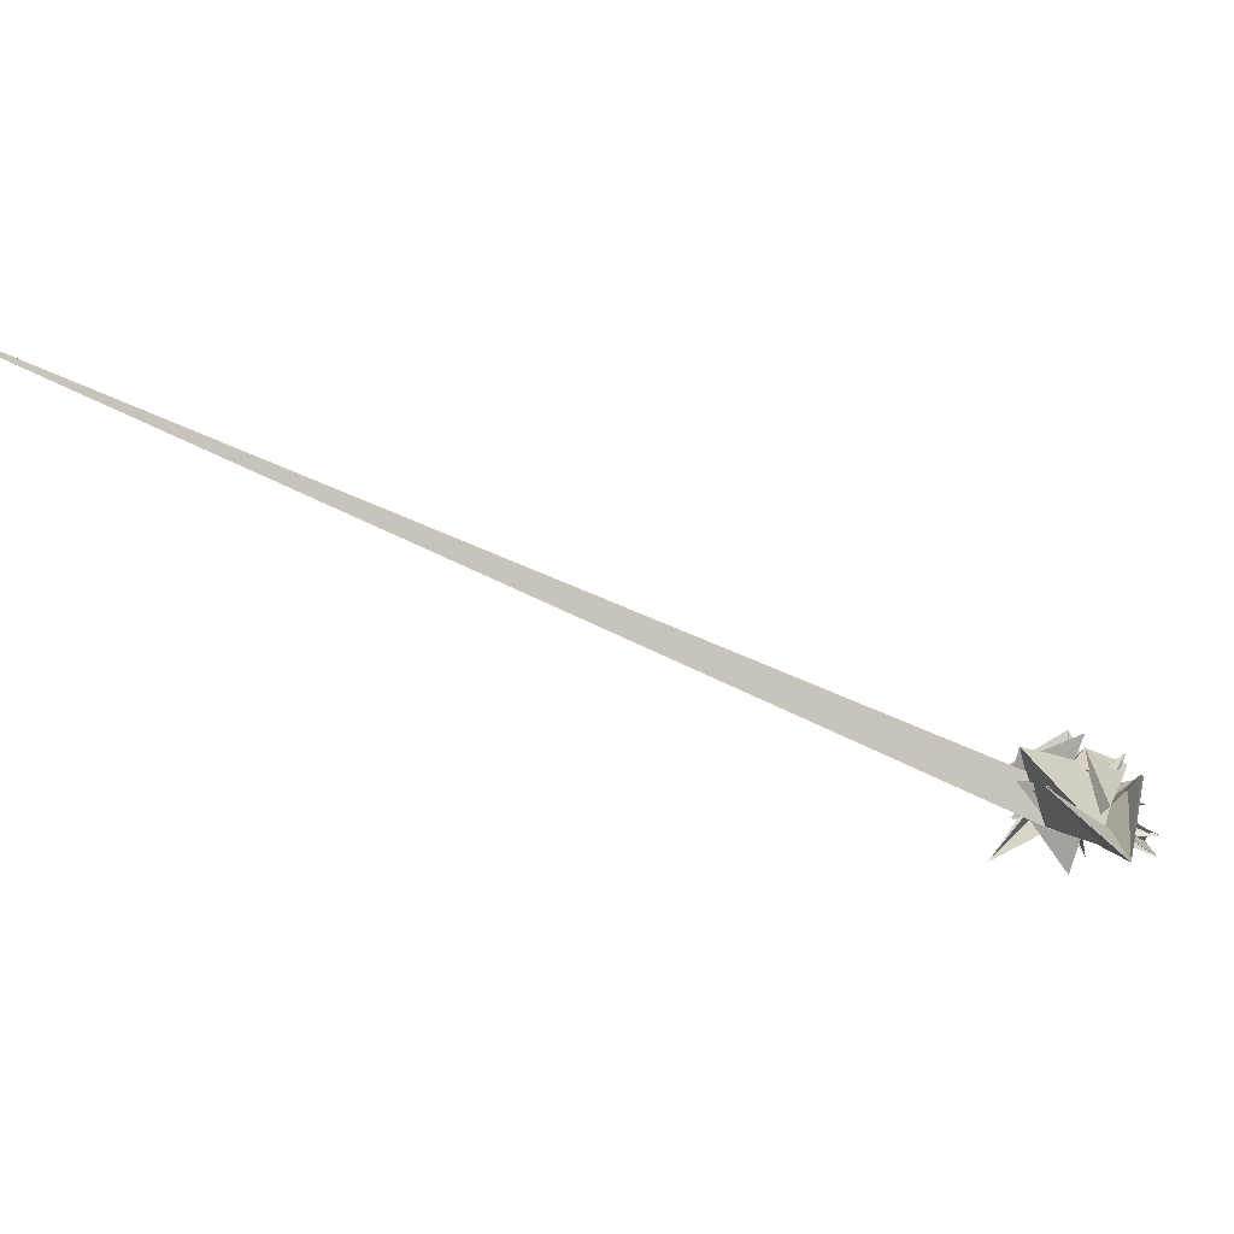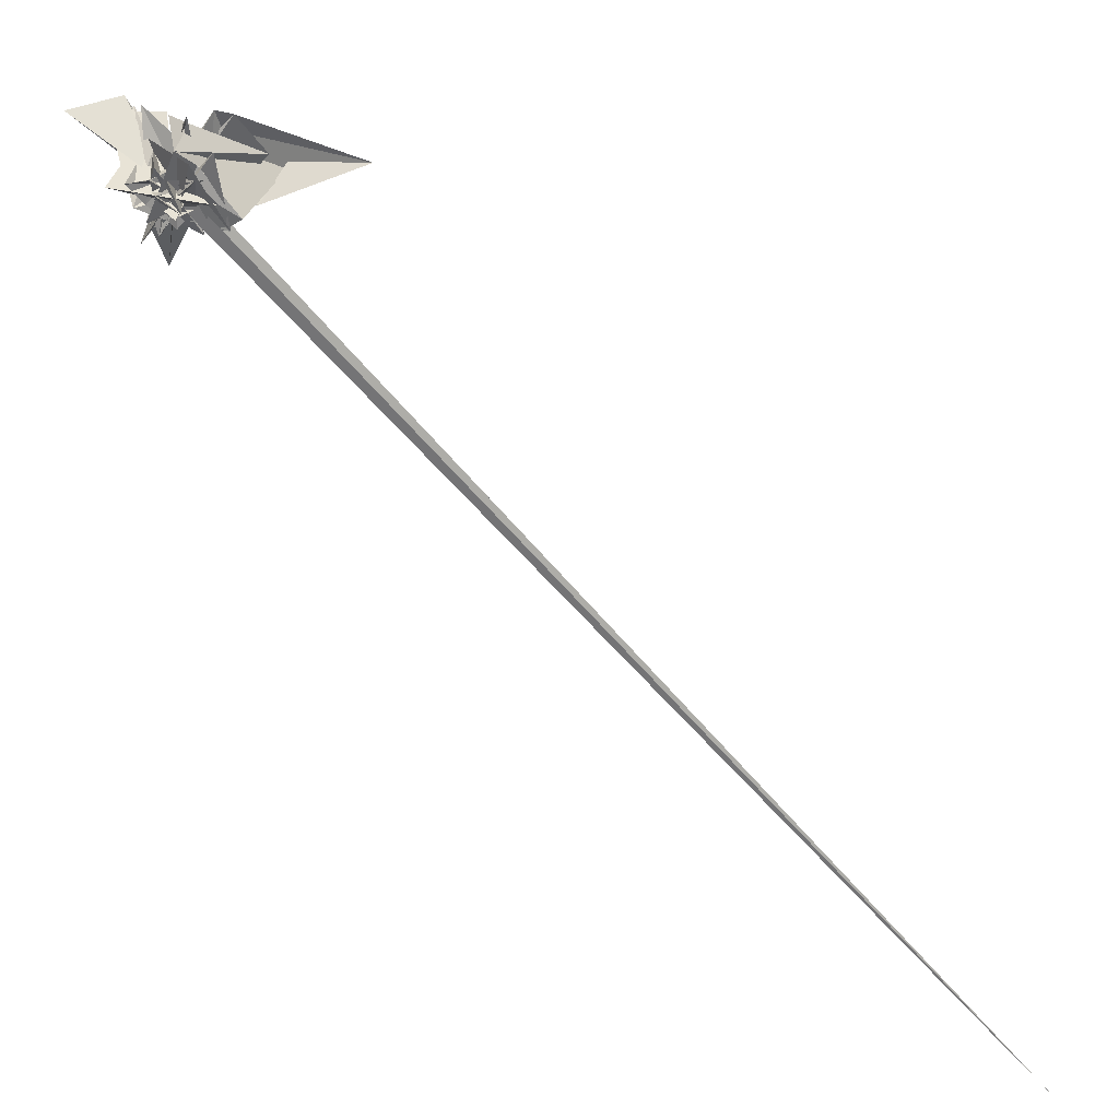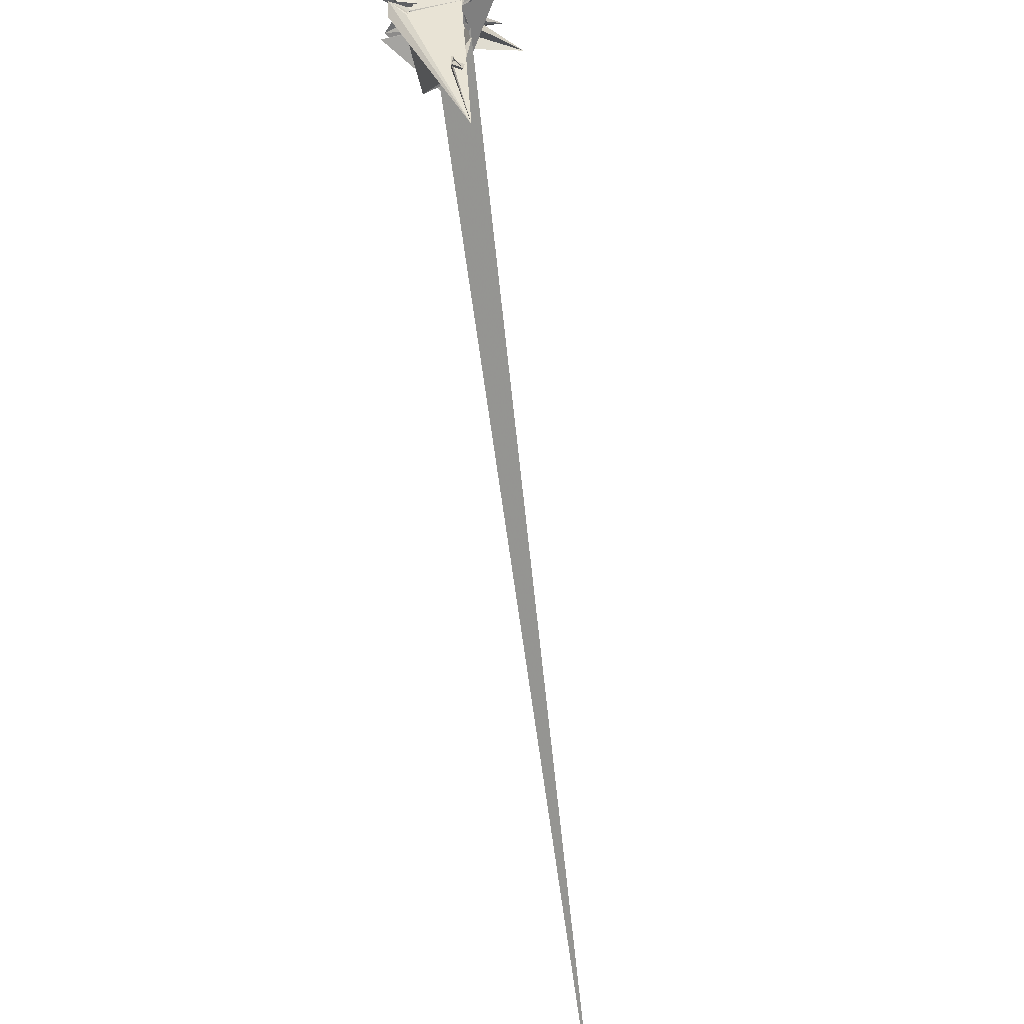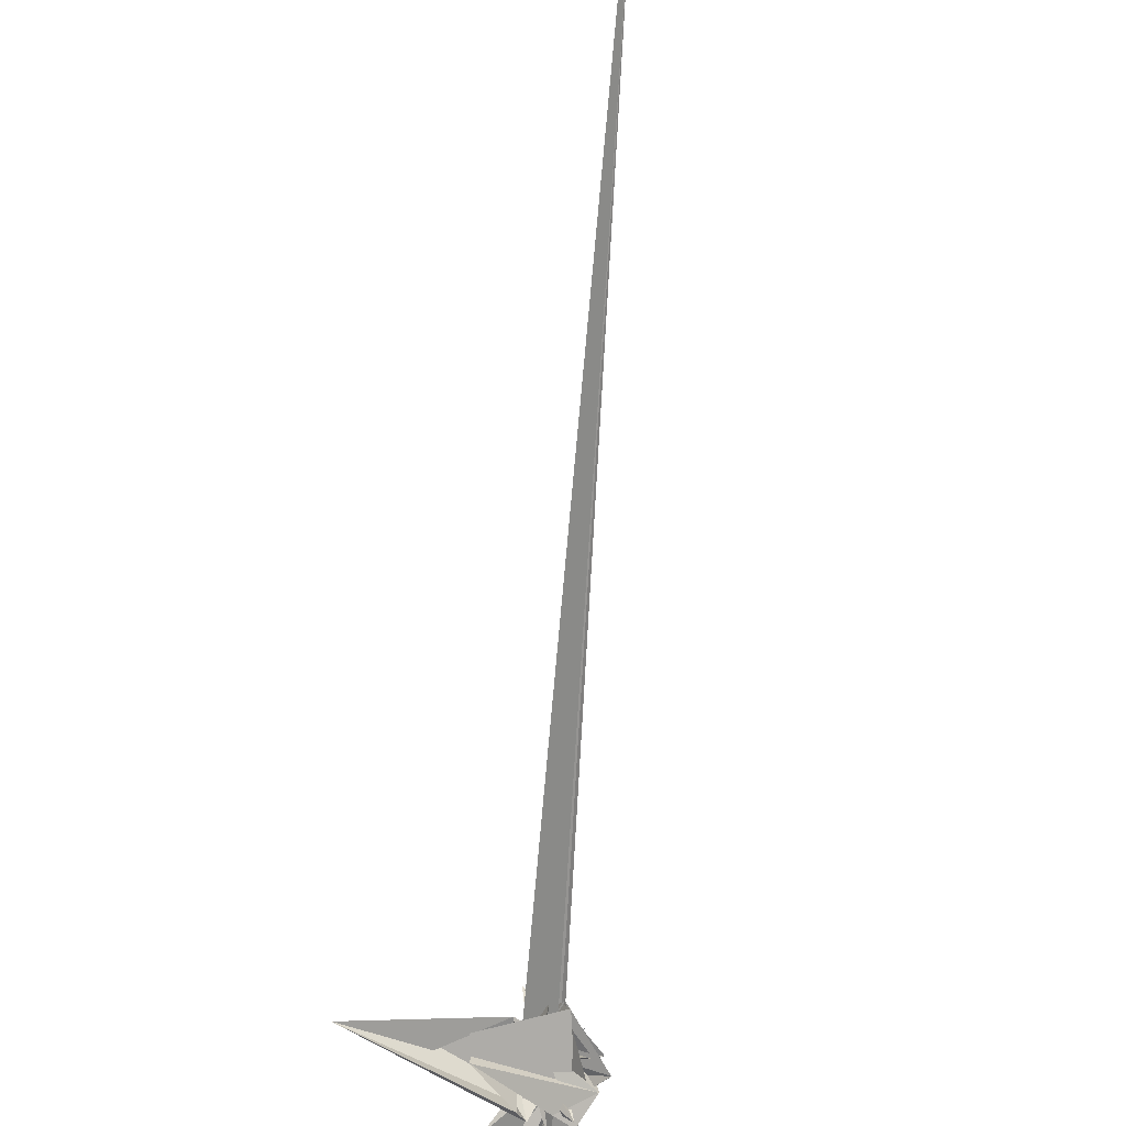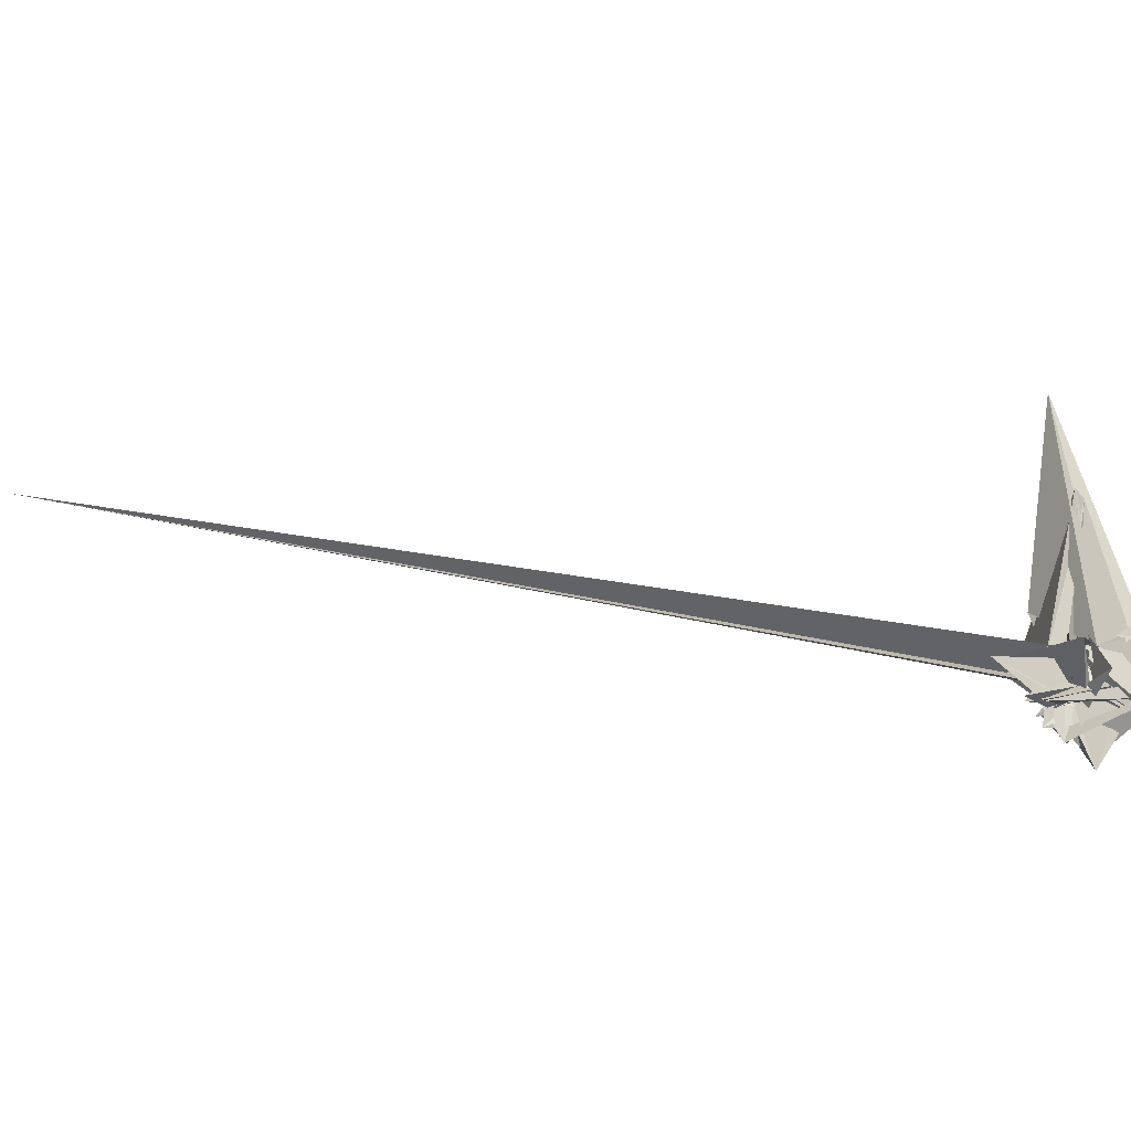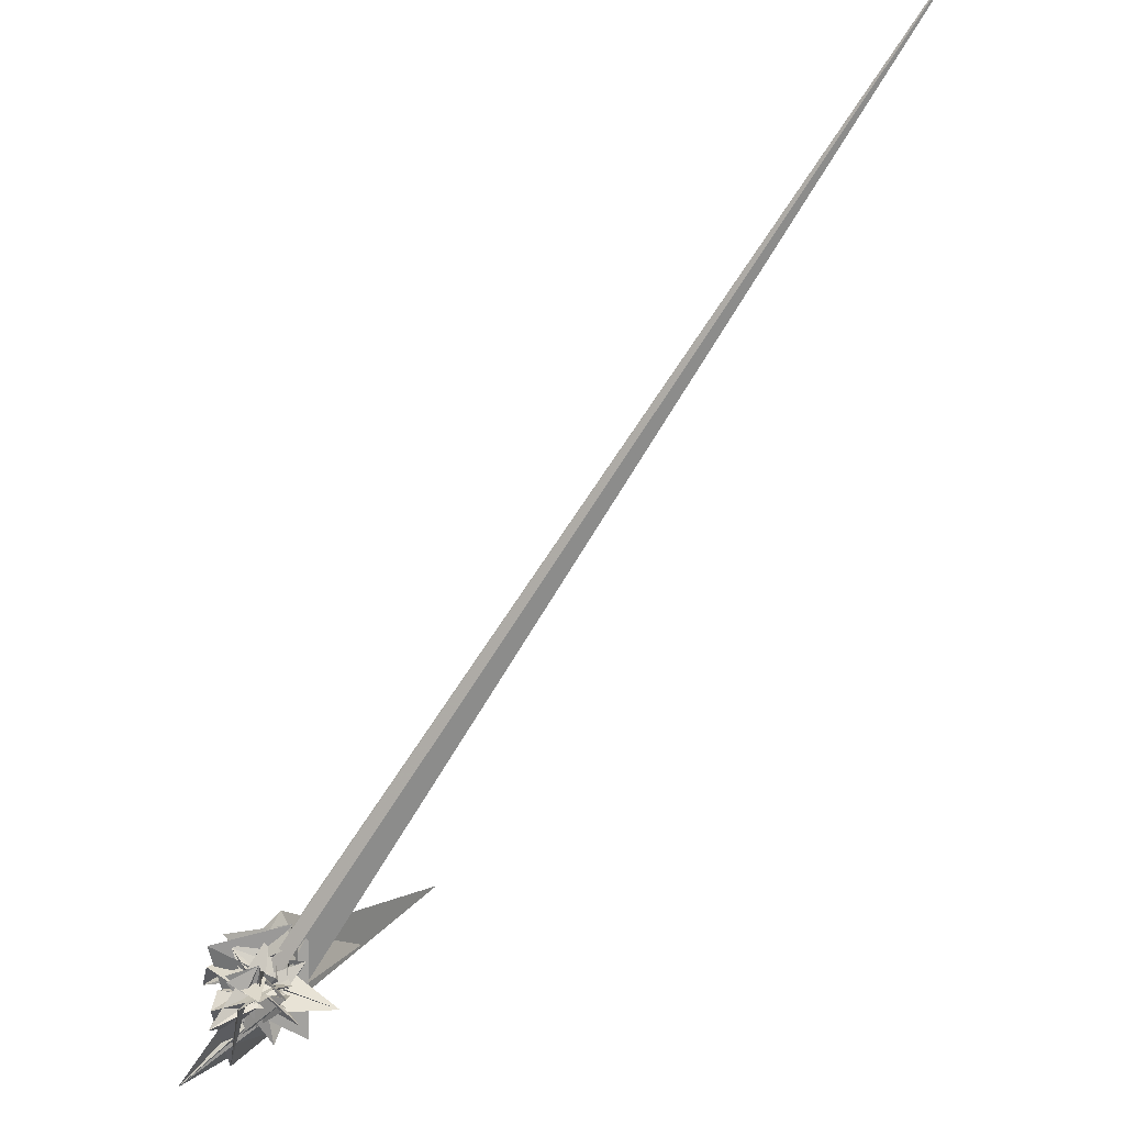
<metadata>
{"format":"obj","ext":"obj","renderer":"f3d","projection":"perspective","resolution":1024,"background":"white","views":[{"elev":44.6,"azim":127.9,"up":"+Z"},{"elev":-37.6,"azim":-77.1,"up":"+Y"},{"elev":68.1,"azim":35.6,"up":"+Y"},{"elev":73.8,"azim":-130.6,"up":"+Z"},{"elev":-73.2,"azim":137.2,"up":"+Z"},{"elev":-25.6,"azim":4.3,"up":"+Z"}]}
</metadata>
<code>
v -3.925 -12.09 1.256
v -21.81 189.6 -39.25
v 31.9 -79.03 113.3
v 169.7 205.1 156.8
v 89.35 11.84 118.7
v 23.06 65.38 -34.34
v -12.24 92.01 59.21
v 75.02 130.7 137.5
v -113 -24.65 24.62
v 12.84 3.403 81.08
v -71.04 -51.88 -2.248
v -4.49 -79.63 6.664
v -63.72 -81.89 -24.06
v -42.32 -38.87 -4.067
v 35.05 -31.98 18.54
v 7.961 -58.36 73.46
v -73.32 78.83 -60.26
v 23 -53.86 -9.799
v 19.62 -34.13 51.79
v 7.756 -19.88 -19.32
v 12.93 5.149 12.7
v 66.03 -75.13 48.37
v -95.44 17.32 21.75
v 9.18 -24.3 46.6
v -34.11 94.81 59.26
v -45.55 73.65 21.42
v 0.08666 54.62 -53.89
v -88.97 70.06 37.35
v -133.7 52.73 14.24
v 24.12 -38.66 22.17
v -4.474 -11.76 2.806
v -31.65 -55.71 -39.08
v 7.145 1.889 5.639
v 1.697 -0.8649 -3.164
v -0.1281 -32.68 -30.97
v -94.42 -69.45 -111.9
v -54.87 33.42 -64.59
v 49.49 32.33 -23.76
v 1355 -1356 1356
v -4.16 -28.42 14.52
v 24.22 -18.26 36.79
v -27.61 -32.28 24.31
v 29.76 37.52 -15.31
v 44.39 24.84 -29.22
v -22.78 56.95 61.27
v 86.04 -76.8 73.22
v -57.59 36.59 29.11
v 20.2 17.64 29.06
v -1.883 -11.4 2.945
v 3.281 -15.04 14.08
v 43.92 -57.12 -44.1
v -11.07 -52.12 -10.34
v 11.17 21.08 -13.9
v -13.34 -1.74 1.535
v 48.54 16.81 22.56
v 28.29 -1.702 -26.1
v 3.797 11.63 -9.342
v 28.2 -28.26 17.48
v 23.86 -45.51 28.6
v -3.843 -28.65 -9.368
v 3.939 -8.881 -4.426
v -30.97 -16.18 8.738
v 34.65 54.16 -56.45
v 65.34 48.95 -64.1
v 68.69 68.93 -91.61
v -2.032 10.12 -67.66
v -123.9 105.6 -47.87
v -38.23 21.39 -62.52
v -0.7301 -87.79 -6.174
v -14.93 70.27 -32.82
v -43.47 72.36 16.28
v 145.4 -53.25 -72.51
v -36.59 -19.89 -54.66
v -50.26 59.12 22.48
v -127.6 48.67 47.93
v -51.77 57.18 15.15
v 32.41 13.81 -20.08
v 79.68 -55.98 21.12
v -17.37 10.29 8.913
v 41.35 -45.38 -3.357
v 1.997 -19.36 -29.63
v 30.51 -5.548 -18.27
v -26.99 0.8151 -9.742
v 2.243 4.626 -42.46
v -14.37 10.84 -55.24
v 56.97 24.19 -15.38
v 6.14 -17.55 8.673
v -6.985 28.06 -46.55
v -6.598 -54.49 -36.52
v -55.7 -6.366 25.01
v 35.6 -49.07 -73.44
v 27.91 -23.47 27.79
v 54.63 -54.19 -25.29
v -24.35 77.41 -21.56
v 16.56 -32.33 -53.78
v -39.26 10.81 -27.77
v -84.15 -25.58 -24.66
v 35.12 -35.53 -36.96
v 14.24 7.376 -1.894
v 51.19 5.55 -16.11
v 11.94 7.981 0.02644
v -5.064 2.601 -1.441
v 58.42 -9.572 -19.6
v 144.5 203.3 162.1
v 278.4 278.3 279.7
v -47.97 121.2 107.6
v 108.8 89.59 66.76
v -0.1082 -82.2 -64.29
v -41.72 -22.24 -35.01
v 4.69 64.85 -102.6
v 64.54 67.03 69.45
v -60.89 -56.03 49.93
v -23.76 14.88 -33.87
v -106.8 -59.52 53.73
v 32.92 20.12 -10.05
v 40.1 -34.22 -28.52
v 44.23 35.29 63.61
v 57.29 46.05 2.177
v 7.035 6.36 -13.46
v -70.59 116.4 76.5
v -22.57 -3.493 -10.45
v -33.84 -26.71 -33.82
v -24.45 25.18 -28.76
v -10.97 -55.72 -24.63
v -4.255 -5.123 6.615
v 54.86 -83.45 83.98
v -2.395 -9.44 -8.316
v -32.98 -38.91 23.86
v 26.23 8.635 -63.14
v -8.288 17.55 -5.627
v 72.48 -59.33 -103.4
v -86.15 -15.46 90.8
v -4.466 4.292 -53.02
v -38.41 -12.08 -35.75
v -83.73 33.17 -84.99
v -29.04 25.78 -29.21
v 3.387 -51.43 -43.83
v 2.672 -19.22 -13.72
v -26 39.93 -74.26
v -49.91 1.069 7.418
v 21.48 -60.5 -32.11
v 10.03 -12.95 -20.69
v -71.62 32.98 -35.75
v -43.76 -37.35 -46.65
v -7.083 -39.68 -31.7
v 47.92 -72.22 -56.37
v 0.07838 -47.82 -4.931
v 55.96 37.66 -12.1
v 18.85 2.593 -3.506
v -33.69 -35.71 -22.21
v -83.16 -57.95 -30.39
v -63.86 -34.93 -35.72
v -27.53 -62.23 -57.19
v -38.5 -75.74 -76.52
v -95.54 136.6 -73.62
v -91.69 86.13 -96.82
v -111 154 -90.03
v -173.3 68.69 -177.3
v 11.83 11.84 -33.61
v -92.36 -67.15 -74.38
v -86.64 124.3 -123.4
v -28.09 -27.23 -12.19
f 3 23 4
f 4 23 24
f 4 24 5
f 5 24 25
f 5 25 6
f 6 25 26
f 6 26 7
f 7 26 27
f 7 27 8
f 8 27 28
f 8 28 9
f 9 28 29
f 9 29 10
f 10 29 30
f 10 30 11
f 11 30 31
f 11 31 12
f 12 31 32
f 12 32 13
f 13 32 33
f 13 33 14
f 14 33 34
f 14 34 15
f 15 34 35
f 15 35 16
f 16 35 36
f 16 36 17
f 17 36 37
f 17 37 18
f 18 37 38
f 18 38 19
f 19 38 39
f 19 39 20
f 20 39 40
f 20 40 21
f 21 40 41
f 21 41 22
f 22 41 42
f 22 42 3
f 3 42 23
f 23 43 24
f 24 43 44
f 24 44 25
f 25 44 45
f 25 45 26
f 26 45 46
f 26 46 27
f 27 46 47
f 27 47 28
f 28 47 48
f 28 48 29
f 29 48 49
f 29 49 30
f 30 49 50
f 30 50 31
f 31 50 51
f 31 51 32
f 32 51 52
f 32 52 33
f 33 52 53
f 33 53 34
f 34 53 54
f 34 54 35
f 35 54 55
f 35 55 36
f 36 55 56
f 36 56 37
f 37 56 57
f 37 57 38
f 38 57 58
f 38 58 39
f 39 58 59
f 39 59 40
f 40 59 60
f 40 60 41
f 41 60 61
f 41 61 42
f 42 61 62
f 42 62 23
f 23 62 43
f 43 63 44
f 44 63 64
f 44 64 45
f 45 64 65
f 45 65 46
f 46 65 66
f 46 66 47
f 47 66 67
f 47 67 48
f 48 67 68
f 48 68 49
f 49 68 69
f 49 69 50
f 50 69 70
f 50 70 51
f 51 70 71
f 51 71 52
f 52 71 72
f 52 72 53
f 53 72 73
f 53 73 54
f 54 73 74
f 54 74 55
f 55 74 75
f 55 75 56
f 56 75 76
f 56 76 57
f 57 76 77
f 57 77 58
f 58 77 78
f 58 78 59
f 59 78 79
f 59 79 60
f 60 79 80
f 60 80 61
f 61 80 81
f 61 81 62
f 62 81 82
f 62 82 43
f 43 82 63
f 63 83 64
f 64 83 84
f 64 84 65
f 65 84 85
f 65 85 66
f 66 85 86
f 66 86 67
f 67 86 87
f 67 87 68
f 68 87 88
f 68 88 69
f 69 88 89
f 69 89 70
f 70 89 90
f 70 90 71
f 71 90 91
f 71 91 72
f 72 91 92
f 72 92 73
f 73 92 93
f 73 93 74
f 74 93 94
f 74 94 75
f 75 94 95
f 75 95 76
f 76 95 96
f 76 96 77
f 77 96 97
f 77 97 78
f 78 97 98
f 78 98 79
f 79 98 99
f 79 99 80
f 80 99 100
f 80 100 81
f 81 100 101
f 81 101 82
f 82 101 102
f 82 102 63
f 63 102 83
f 103 104 118
f 104 119 118
f 104 105 119
f 105 120 119
f 105 106 120
f 106 107 120
f 107 121 120
f 107 108 121
f 108 122 121
f 108 109 122
f 109 110 122
f 110 123 122
f 110 111 123
f 111 124 123
f 111 112 124
f 112 113 124
f 113 125 124
f 113 114 125
f 114 126 125
f 114 115 126
f 115 116 126
f 116 127 126
f 116 117 127
f 117 118 127
f 117 103 118
f 118 119 128
f 119 129 128
f 119 120 129
f 120 121 129
f 121 130 129
f 121 122 130
f 122 123 130
f 123 131 130
f 123 124 131
f 124 125 131
f 125 132 131
f 125 126 132
f 126 127 132
f 127 128 132
f 127 118 128
f 133 148 134
f 134 148 149
f 134 149 135
f 135 149 150
f 135 150 136
f 136 150 137
f 137 150 151
f 137 151 138
f 138 151 152
f 138 152 139
f 139 152 140
f 140 152 153
f 140 153 141
f 141 153 154
f 141 154 142
f 142 154 143
f 143 154 155
f 143 155 144
f 144 155 156
f 144 156 145
f 145 156 146
f 146 156 157
f 146 157 147
f 147 157 148
f 147 148 133
f 148 158 149
f 149 158 159
f 149 159 150
f 150 159 151
f 151 159 160
f 151 160 152
f 152 160 153
f 153 160 161
f 153 161 154
f 154 161 155
f 155 161 162
f 155 162 156
f 156 162 157
f 157 162 158
f 157 158 148
f 3 4 103
f 103 4 104
f 4 5 104
f 104 5 105
f 5 6 105
f 105 6 106
f 6 7 106
f 7 8 106
f 106 8 107
f 8 9 107
f 107 9 108
f 9 10 108
f 108 10 109
f 10 11 109
f 11 12 109
f 109 12 110
f 12 13 110
f 110 13 111
f 13 14 111
f 111 14 112
f 14 15 112
f 15 16 112
f 112 16 113
f 16 17 113
f 113 17 114
f 17 18 114
f 114 18 115
f 18 19 115
f 19 20 115
f 115 20 116
f 20 21 116
f 116 21 117
f 21 22 117
f 117 22 103
f 22 3 103
f 83 133 84
f 84 133 134
f 84 134 85
f 85 134 135
f 85 135 86
f 86 135 136
f 86 136 87
f 87 136 88
f 88 136 137
f 88 137 89
f 89 137 138
f 89 138 90
f 90 138 139
f 90 139 91
f 91 139 92
f 92 139 140
f 92 140 93
f 93 140 141
f 93 141 94
f 94 141 142
f 94 142 95
f 95 142 96
f 96 142 143
f 96 143 97
f 97 143 144
f 97 144 98
f 98 144 145
f 98 145 99
f 99 145 100
f 100 145 146
f 100 146 101
f 101 146 147
f 101 147 102
f 102 147 133
f 102 133 83
f 128 129 1
f 129 130 1
f 130 131 1
f 131 132 1
f 132 128 1
f 159 158 2
f 160 159 2
f 161 160 2
f 162 161 2
f 158 162 2

</code>
